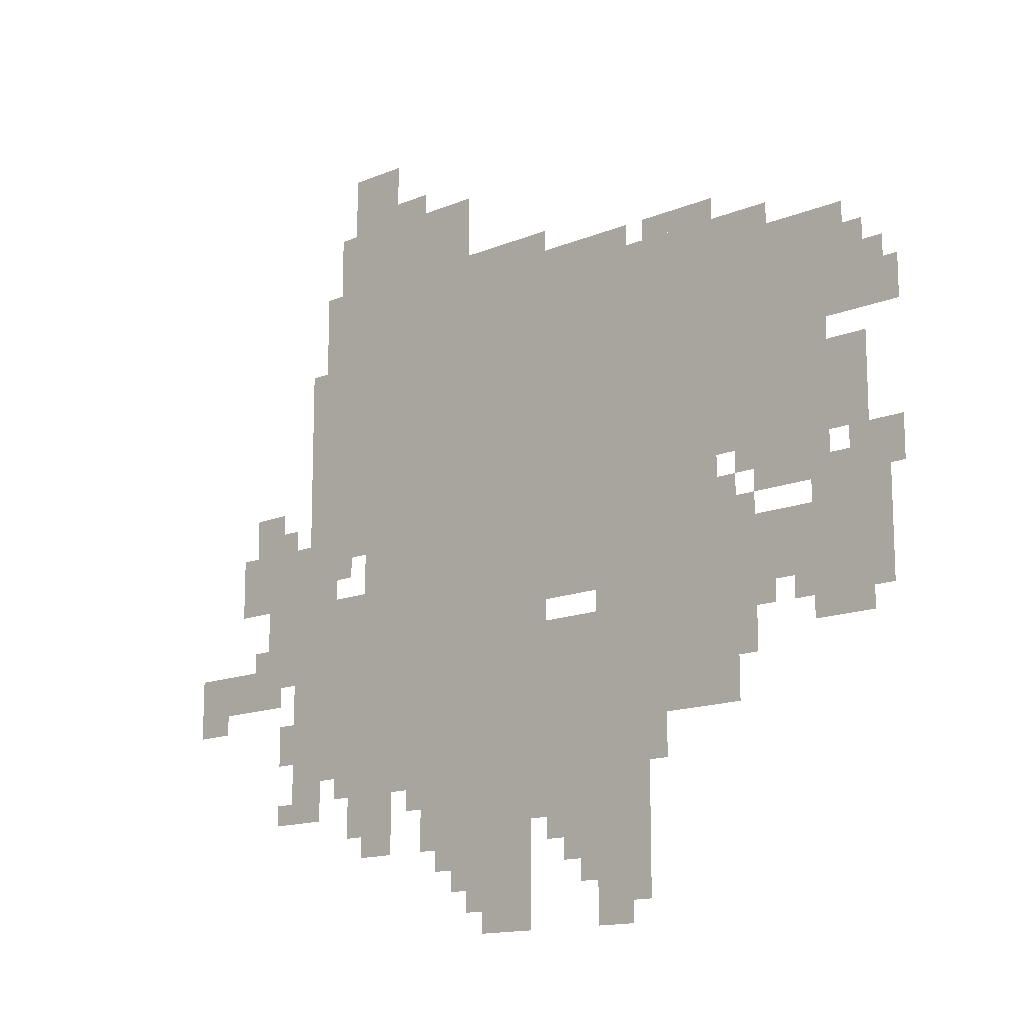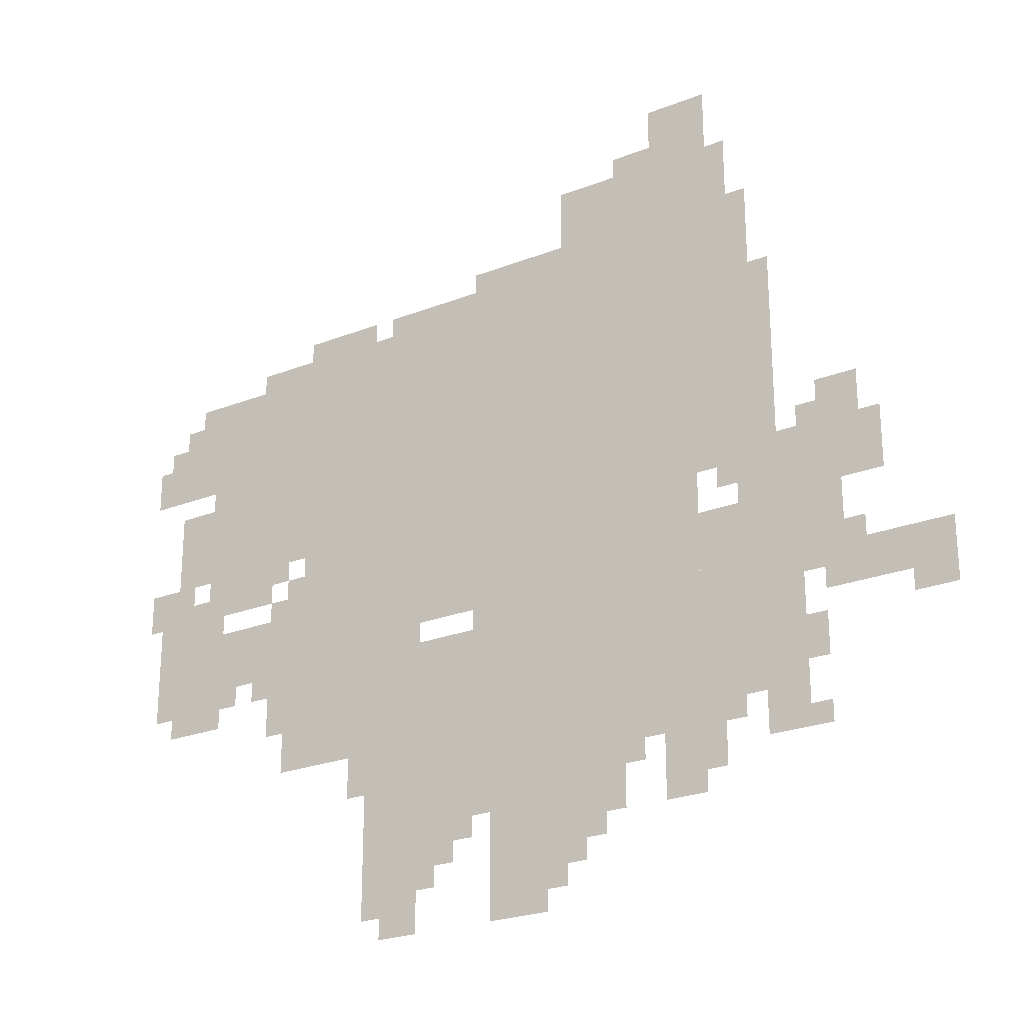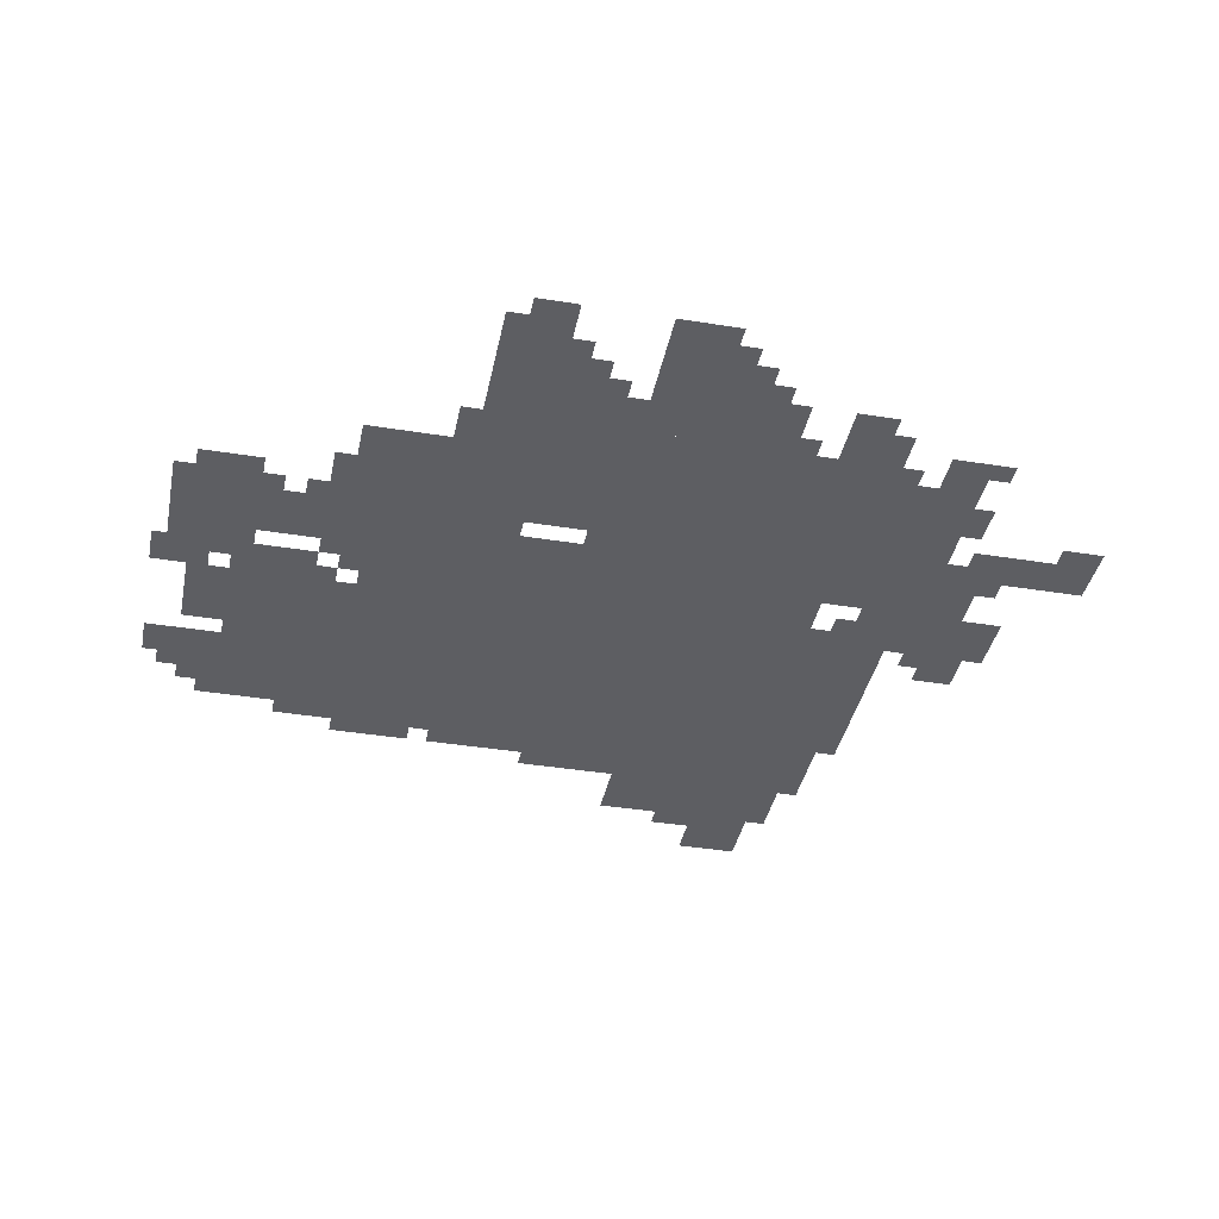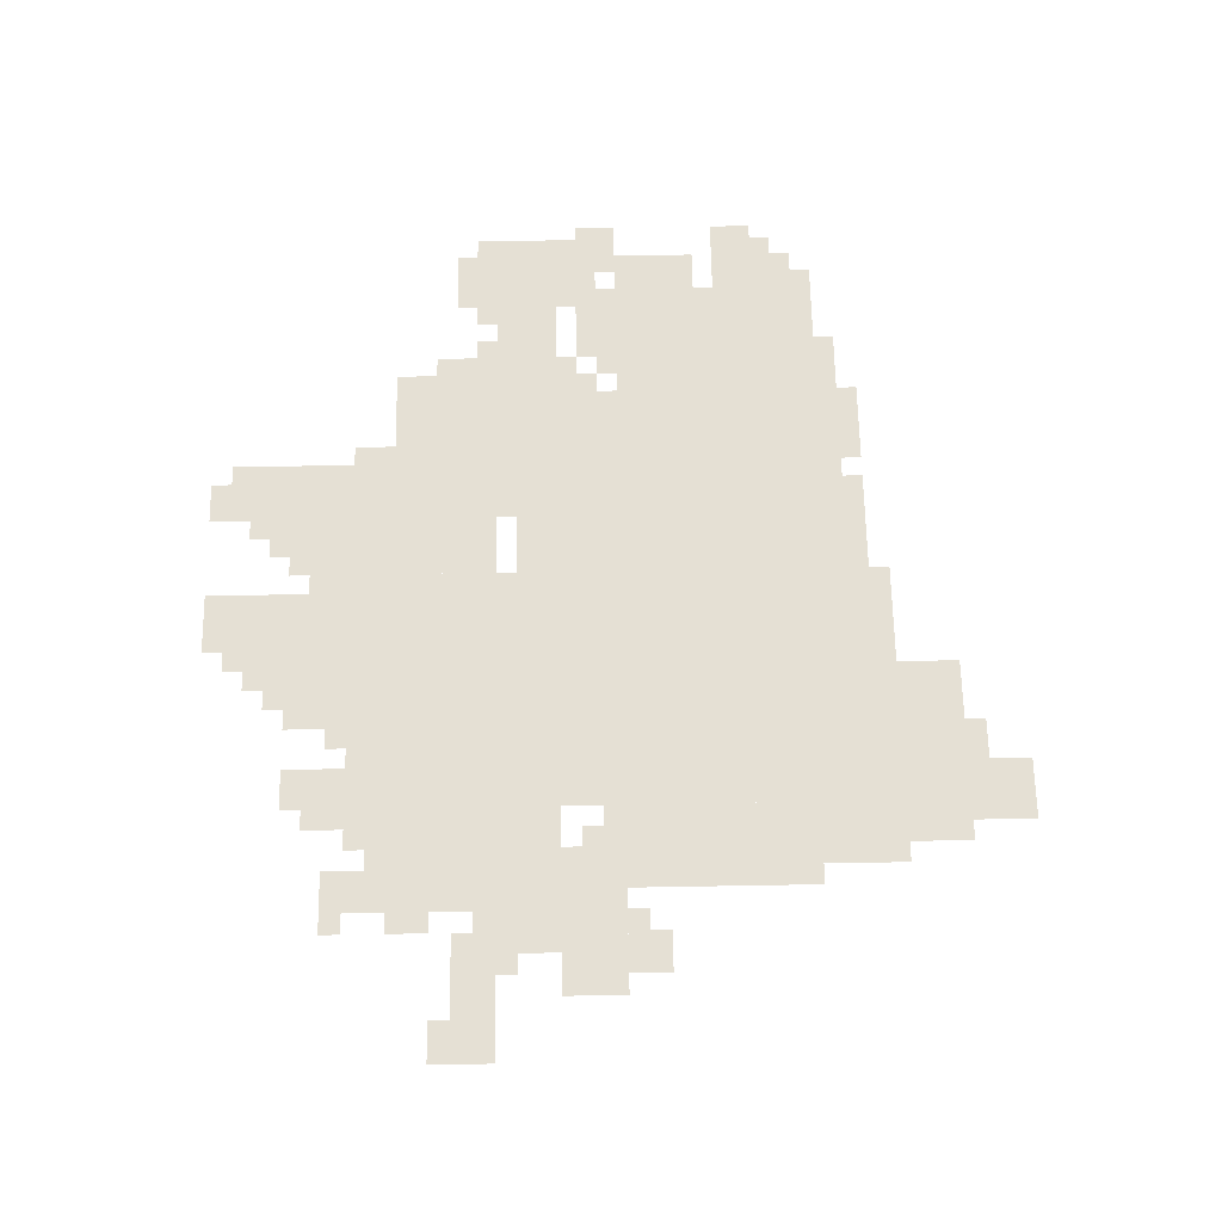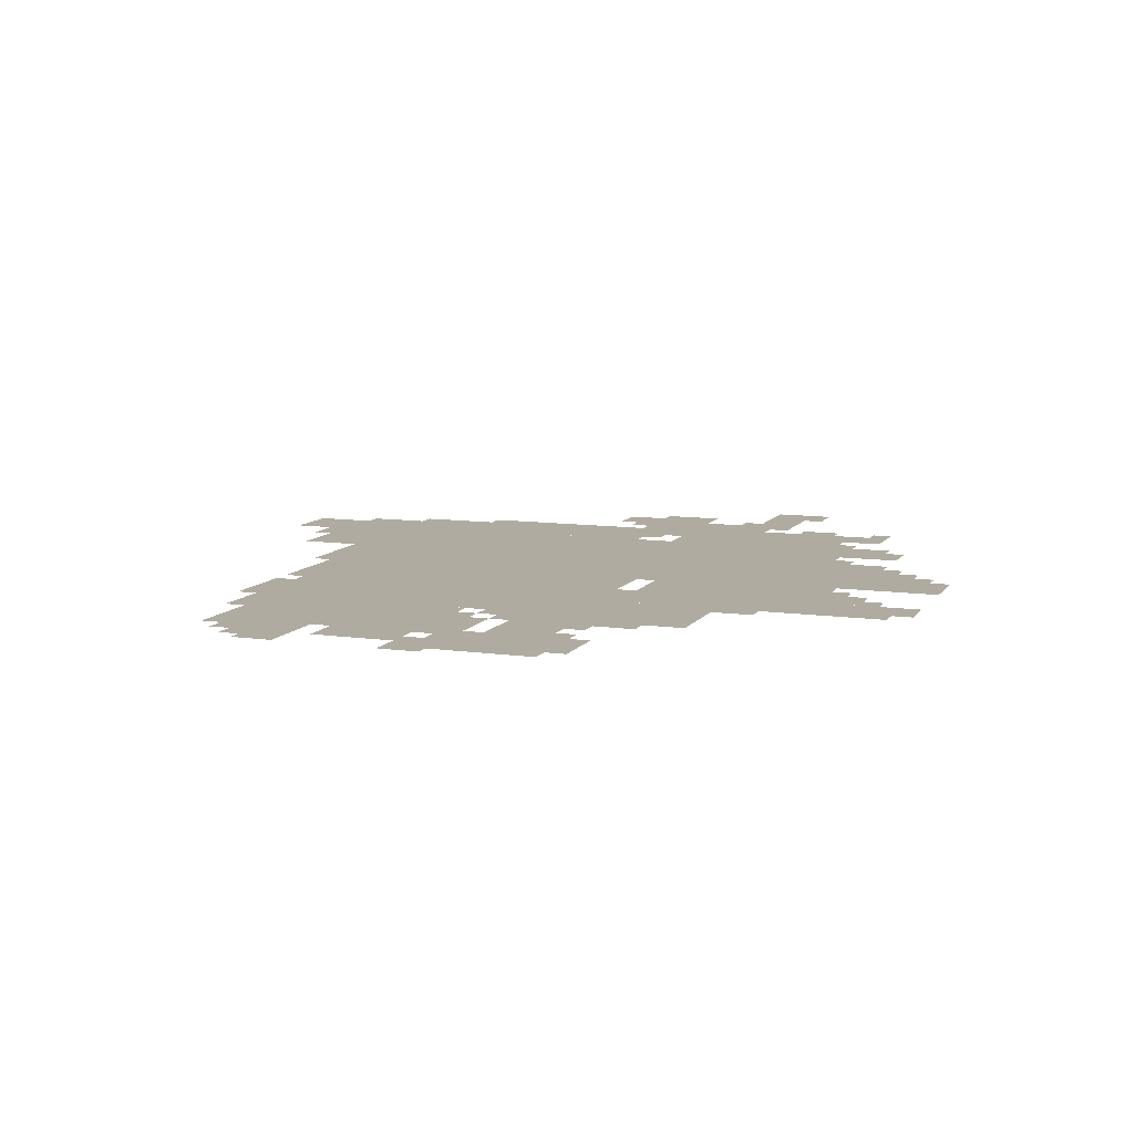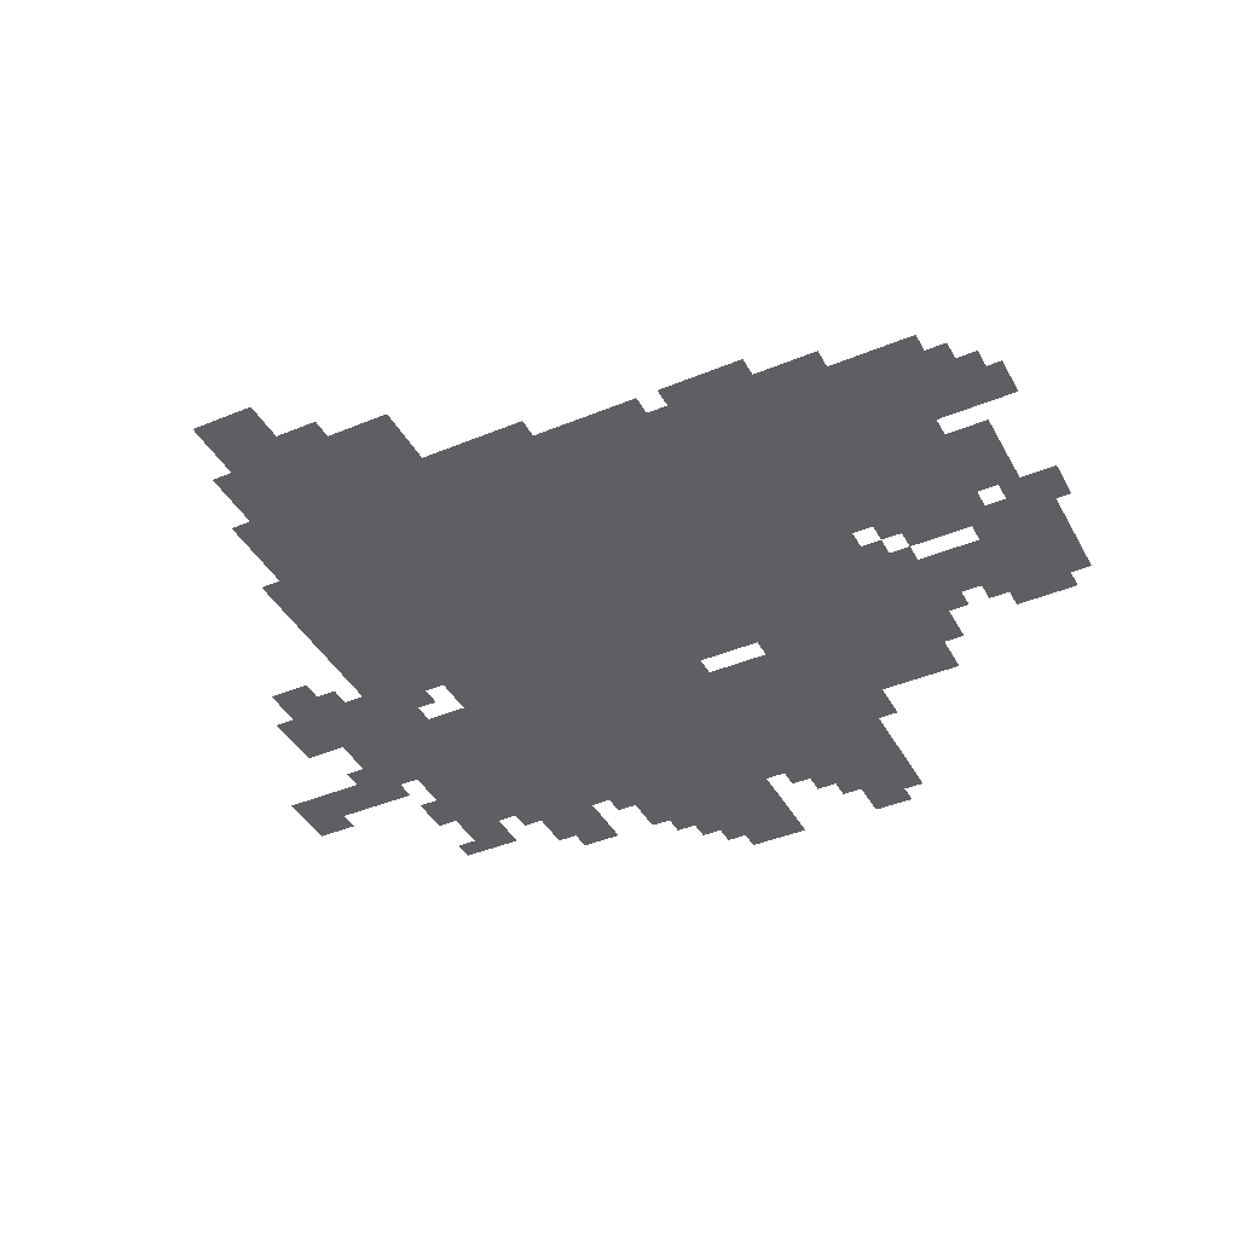
<metadata>
{"format":"obj","ext":"obj","renderer":"f3d","projection":"perspective","resolution":1024,"background":"white","views":[{"elev":-14.2,"azim":-137.5,"up":"+Y"},{"elev":-24.8,"azim":32.5,"up":"+Y"},{"elev":-38.8,"azim":-11.5,"up":"+Z"},{"elev":65.2,"azim":89.0,"up":"+Z"},{"elev":9.8,"azim":-69.5,"up":"+Z"},{"elev":-41.1,"azim":-153.2,"up":"+Z"}]}
</metadata>
<code>
g banrenma-mesh
v -768 481 0
v -768 993 0
v -1088 993 0
v -1088 481 0
v -384 641 0
v -384 1057 0
v -768 1057 0
v -768 641 0
v -384 225 0
v -384 641 0
v -768 641 0
v -768 225 0
v -768 129 0
v -768 449 0
v -960 449 0
v -960 129 0
v -1088 641 0
v -1088 961 0
v -1280 961 0
v -1280 641 0
v -224 257 0
v -224 545 0
v -384 545 0
v -384 257 0
v -576 65 0
v -576 225 0
v -736 225 0
v -736 65 0
v -960 289 0
v -960 481 0
v -1088 481 0
v -1088 289 0
v -288 833 0
v -288 1057 0
v -384 1057 0
v -384 833 0
v -288 609 0
v -288 833 0
v -384 833 0
v -384 609 0
v -96 545 0
v -96 641 0
v -288 641 0
v -288 545 0
v -1088 449 0
v -1088 545 0
v -1248 545 0
v -1248 449 0
v -320 1057 0
v -320 1153 0
v -480 1153 0
v -480 1057 0
v -480 1057 0
v -480 1153 0
v -608 1153 0
v -608 1057 0
v -1248 449 0
v -1248 545 0
v -1376 545 0
v -1376 449 0
v -1280 801 0
v -1280 897 0
v -1376 897 0
v -1376 801 0
v -864 33 0
v -864 129 0
v -960 129 0
v -960 33 0
v -352 1153 0
v -352 1249 0
v -448 1249 0
v -448 1153 0
v -1152 577 0
v -1152 641 0
v -1280 641 0
v -1280 577 0
v -160 417 0
v -160 545 0
v -224 545 0
v -224 417 0
v -1280 641 0
v -1280 769 0
v -1344 769 0
v -1344 641 0
v -1248 385 0
v -1248 449 0
v -1344 449 0
v -1344 385 0
v -640 1 0
v -640 65 0
v -736 65 0
v -736 1 0
v -512 129 0
v -512 225 0
v -576 225 0
v -576 129 0
v -352 161 0
v -352 225 0
v -448 225 0
v -448 161 0
v -1312 545 0
v -1312 641 0
v -1376 641 0
v -1376 545 0
v 0 385 0
v 0 449 0
v -96 449 0
v -96 385 0
v -256 769 0
v -256 929 0
v -288 929 0
v -288 769 0
v -224 193 0
v -224 257 0
v -288 257 0
v -288 193 0
v -128 641 0
v -128 705 0
v -192 705 0
v -192 641 0
v -96 385 0
v -96 449 0
v -160 449 0
v -160 385 0
v -256 641 0
v -256 769 0
v -288 769 0
v -288 641 0
v -768 993 0
v -768 1025 0
v -864 1025 0
v -864 993 0
v -1088 353 0
v -1088 449 0
v -1120 449 0
v -1120 353 0
v -1280 545 0
v -1280 609 0
v -1312 609 0
v -1312 545 0
v 0 353 0
v 0 385 0
v -64 385 0
v -64 353 0
v -192 289 0
v -192 353 0
v -224 353 0
v -224 289 0
v -288 545 0
v -288 609 0
v -320 609 0
v -320 545 0
v -1088 545 0
v -1088 609 0
v -1120 609 0
v -1120 545 0
v -1376 577 0
v -1376 641 0
v -1399 641 0
v -1399 577 0
v -736 161 0
v -736 225 0
v -768 225 0
v -768 161 0
v -384 129 0
v -384 161 0
v -448 161 0
v -448 129 0
v -800 97 0
v -800 129 0
v -864 129 0
v -864 97 0
v -960 225 0
v -960 289 0
v -992 289 0
v -992 225 0
v -320 225 0
v -320 257 0
v -384 257 0
v -384 225 0
v -864 1 0
v -864 33 0
v -928 33 0
v -928 1 0
v -1376 801 0
v -1376 865 0
v -1399 865 0
v -1399 801 0
v -1024 993 0
v -1024 1025 0
v -1088 1025 0
v -1088 993 0
v -1088 961 0
v -1088 993 0
v -1152 993 0
v -1152 961 0
v -960 993 0
v -960 1025 0
v -1024 1025 0
v -1024 993 0
v -864 993 0
v -864 1025 0
v -928 1025 0
v -928 993 0
v -1088 289 0
v -1088 353 0
v -1120 353 0
v -1120 289 0
v -864 449 0
v -864 481 0
v -928 481 0
v -928 449 0
v -1120 385 0
v -1120 449 0
v -1152 449 0
v -1152 385 0
v -448 1153 0
v -448 1185 0
v -512 1185 0
v -512 1153 0
v -1280 897 0
v -1280 961 0
v -1312 961 0
v -1312 897 0
v -160 385 0
v -160 417 0
v -192 417 0
v -192 385 0
v -1344 417 0
v -1344 449 0
v -1376 449 0
v -1376 417 0
v -1152 417 0
v -1152 449 0
v -1184 449 0
v -1184 417 0
v -1216 417 0
v -1216 449 0
v -1248 449 0
v -1248 417 0
v -192 193 0
v -192 225 0
v -224 225 0
v -224 193 0
v -608 33 0
v -608 65 0
v -640 65 0
v -640 33 0
v -832 65 0
v -832 97 0
v -864 97 0
v -864 65 0
v -480 193 0
v -480 225 0
v -512 225 0
v -512 193 0
v -544 97 0
v -544 129 0
v -576 129 0
v -576 97 0
v -128 449 0
v -128 481 0
v -160 481 0
v -160 449 0
v -1152 961 0
v -1152 993 0
v -1184 993 0
v -1184 961 0
v -1312 897 0
v -1312 929 0
v -1344 929 0
v -1344 897 0
v -1120 353 0
v -1120 385 0
v -1152 385 0
v -1152 353 0
v -928 449 0
v -928 481 0
v -960 481 0
v -960 449 0
v -192 641 0
v -192 673 0
v -224 673 0
v -224 641 0
v -1120 545 0
v -1120 577 0
v -1152 577 0
v -1152 545 0
v -1248 545 0
v -1248 577 0
v -1280 577 0
v -1280 545 0
v -1120 609 0
v -1120 641 0
v -1152 641 0
v -1152 609 0
v -320 577 0
v -320 609 0
v -352 609 0
v -352 577 0
g banrenma-mesh_0
f 3 2 1
f 1 4 3
f 7 6 5
f 5 8 7
f 11 10 9
f 9 12 11
f 15 14 13
f 13 16 15
f 19 18 17
f 17 20 19
f 23 22 21
f 21 24 23
f 27 26 25
f 25 28 27
f 31 30 29
f 29 32 31
f 35 34 33
f 33 36 35
f 39 38 37
f 37 40 39
f 43 42 41
f 41 44 43
f 47 46 45
f 45 48 47
f 51 50 49
f 49 52 51
f 55 54 53
f 53 56 55
f 59 58 57
f 57 60 59
f 63 62 61
f 61 64 63
f 67 66 65
f 65 68 67
f 71 70 69
f 69 72 71
f 75 74 73
f 73 76 75
f 79 78 77
f 77 80 79
f 83 82 81
f 81 84 83
f 87 86 85
f 85 88 87
f 91 90 89
f 89 92 91
f 95 94 93
f 93 96 95
f 99 98 97
f 97 100 99
f 103 102 101
f 101 104 103
f 107 106 105
f 105 108 107
f 111 110 109
f 109 112 111
f 115 114 113
f 113 116 115
f 119 118 117
f 117 120 119
f 123 122 121
f 121 124 123
f 127 126 125
f 125 128 127
f 131 130 129
f 129 132 131
f 135 134 133
f 133 136 135
f 139 138 137
f 137 140 139
f 143 142 141
f 141 144 143
f 147 146 145
f 145 148 147
f 151 150 149
f 149 152 151
f 155 154 153
f 153 156 155
f 159 158 157
f 157 160 159
f 163 162 161
f 161 164 163
f 167 166 165
f 165 168 167
f 171 170 169
f 169 172 171
f 175 174 173
f 173 176 175
f 179 178 177
f 177 180 179
f 183 182 181
f 181 184 183
f 187 186 185
f 185 188 187
f 191 190 189
f 189 192 191
f 195 194 193
f 193 196 195
f 199 198 197
f 197 200 199
f 203 202 201
f 201 204 203
f 207 206 205
f 205 208 207
f 211 210 209
f 209 212 211
f 215 214 213
f 213 216 215
f 219 218 217
f 217 220 219
f 223 222 221
f 221 224 223
f 227 226 225
f 225 228 227
f 231 230 229
f 229 232 231
f 235 234 233
f 233 236 235
f 239 238 237
f 237 240 239
f 243 242 241
f 241 244 243
f 247 246 245
f 245 248 247
f 251 250 249
f 249 252 251
f 255 254 253
f 253 256 255
f 259 258 257
f 257 260 259
f 263 262 261
f 261 264 263
f 267 266 265
f 265 268 267
f 271 270 269
f 269 272 271
f 275 274 273
f 273 276 275
f 279 278 277
f 277 280 279
f 283 282 281
f 281 284 283
f 287 286 285
f 285 288 287
f 291 290 289
f 289 292 291
f 295 294 293
f 293 296 295
f 299 298 297
f 297 300 299

</code>
